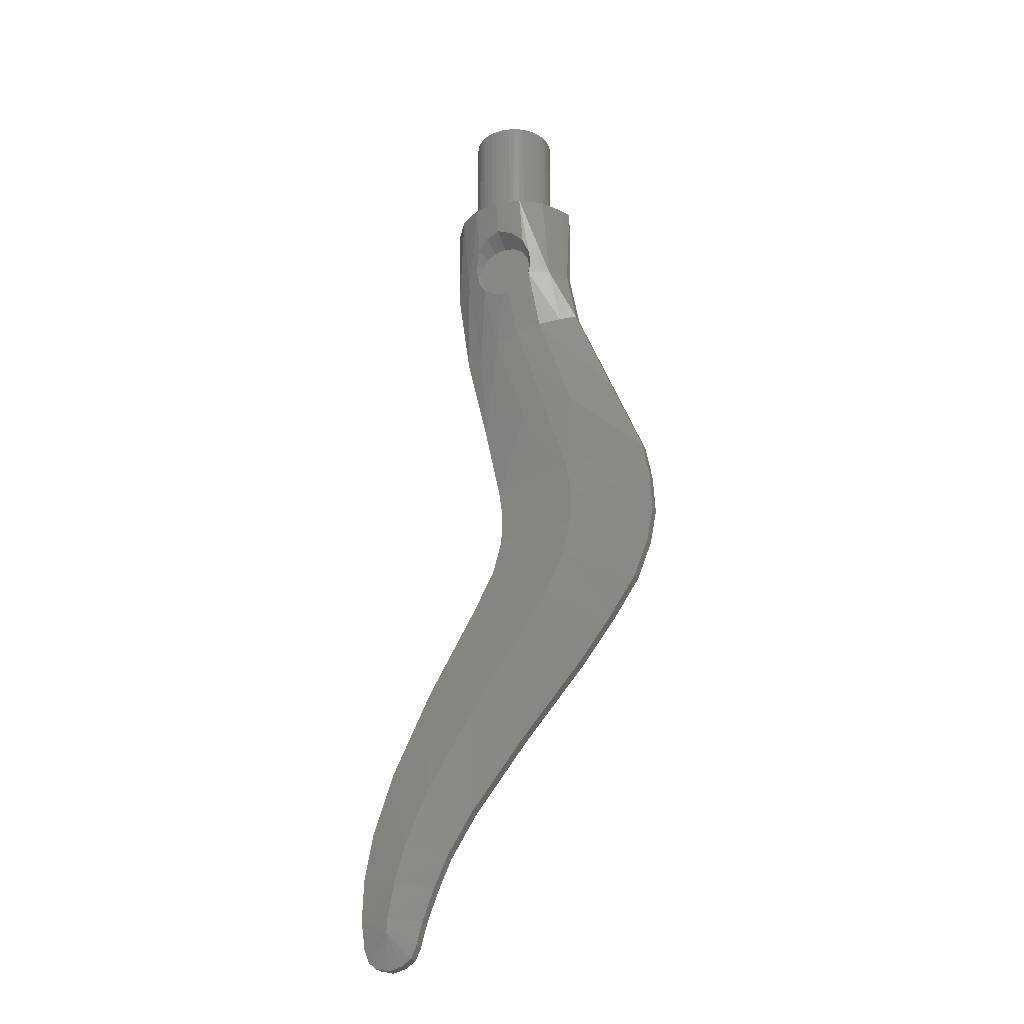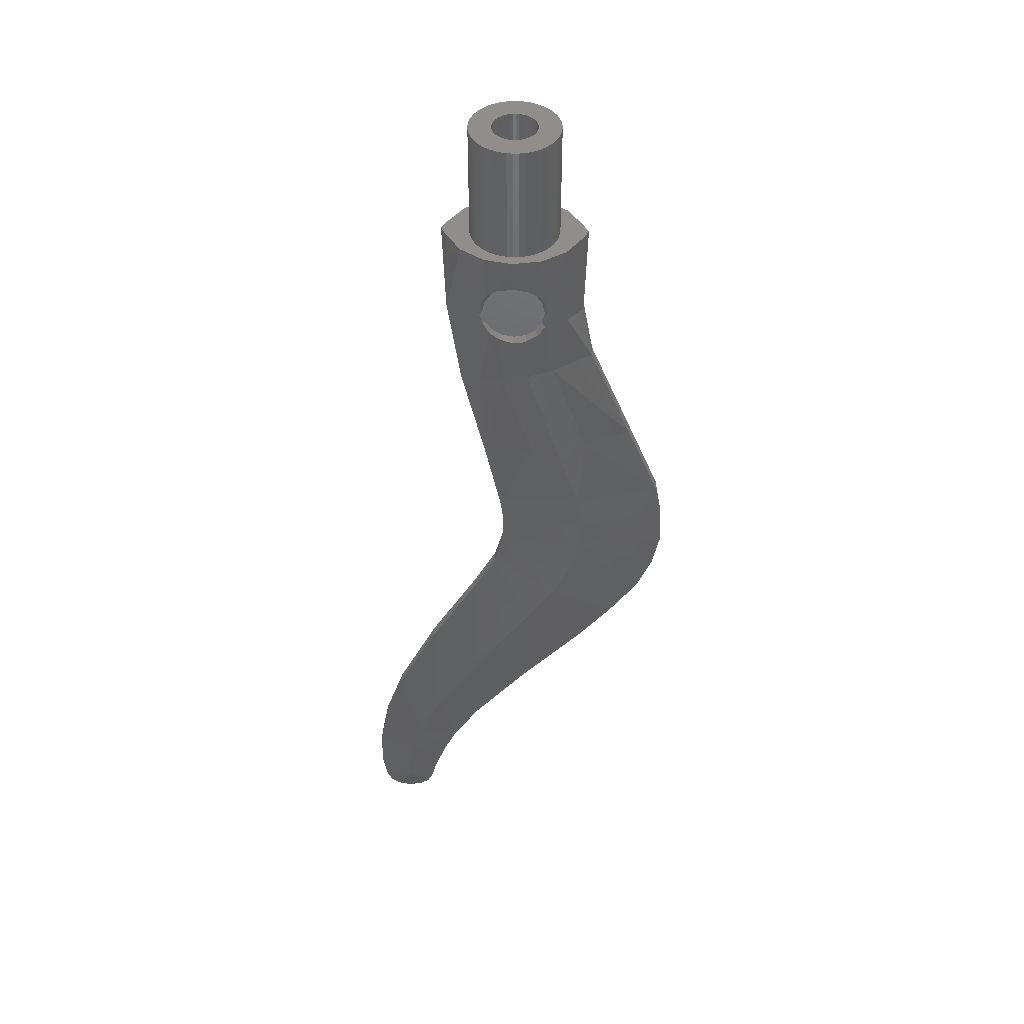
<metadata>
{"format":"stl","ext":"stl","renderer":"f3d","projection":"perspective","resolution":1024,"background":"white","views":[{"elev":-26.9,"azim":22.7,"up":"+Y"},{"elev":44.5,"azim":2.7,"up":"+Y"}]}
</metadata>
<code>
# stl→obj: 391 verts, 728 faces
v -1.738 -3.28 -0.8142
v -2.48 -3.28 -0.1654
v -1.839 0 -1.238
v -2.402 0 -0.395
v -2.6 0 0
v 2.502 -3.28 -0.1654
v 1.938 -3.28 -0.8142
v 1.839 0 -1.238
v 2.402 0 -0.395
v 2.6 0 0
v 2.88 -5.4 -0.2
v 2.276 -5.524 -0.4465
v 1.461 -5.742 -0.7674
v 2.751 -9.533 -0.608
v 0.5 -6 -0.88
v 4.4 -9.16 -0.2
v -0.4611 -6.258 -0.7674
v 1.62 -9.72 -0.7
v 0.6933 -9.907 -0.6
v -1.16 -10.28 -0.2
v -1.276 -6.476 -0.52
v -2 -6.64 -0.2
v 5.6 -12.12 -0.2
v 2.52 -12.64 -0.6
v -0.56 -13.16 -0.2
v 2.701 -13.91 -0.6
v 5.84 -13.48 -0.2
v 2.61 -15.19 -0.6
v 5.92 -14.98 -0.2
v 5.66 -16.3 -0.2
v -0.44 -14.08 -0.2
v 2.31 -16.48 -0.6
v 5.1 -17.71 -0.2
v 4.032 -19.3 -0.2
v -0.48 -15.26 -0.2
v -0.8 -16.48 -0.2
v 1.616 -17.89 -0.6
v 2.8 -20.92 -0.2
v 0.6 -19.48 -0.6
v -1.6 -18.04 -0.2
v -1.54 -22.52 -0.6
v -3.48 -21.32 -0.2
v 0.4 -23.72 -0.2
v -1.64 -26.32 -0.2
v -3.32 -25.4 -0.6
v -5 -24.48 -0.2
v -4.2 -27.34 -0.6
v -5.76 -26.76 -0.2
v -2.64 -27.92 -0.2
v -4.62 -28.8 -0.6
v -3.16 -29.08 -0.2
v -6.08 -28.52 -0.2
v -4.86 -30.16 -0.6
v -6.12 -30.04 -0.2
v -3.6 -30.28 -0.2
v -4.88 -30.66 -0.6
v -3.84 -31.18 -0.2
v -5.96 -31.13 -0.2
v -4.04 -31.62 -0.2
v -5.752 -31.63 -0.2
v -5.468 -31.87 -0.2
v -4.92 -32 -0.2
v -4.416 -31.87 -0.2
v 0 0 -2
v -0.995 0 -1.802
v 0.995 0 -1.802
v -1.738 -3.28 0.8142
v -1.839 0 1.238
v -2.48 -3.28 0.1654
v -2.402 0 0.395
v 2.502 -3.28 0.1654
v 1.839 0 1.238
v 1.938 -3.28 0.8142
v 2.402 0 0.395
v 2.88 -5.4 0.2
v 2.276 -5.524 0.4465
v 1.461 -5.742 0.7674
v 0.5 -6 0.88
v 2.751 -9.533 0.608
v 4.4 -9.16 0.2
v -0.4611 -6.258 0.7674
v 1.62 -9.72 0.7
v 0.6933 -9.907 0.6
v -1.16 -10.28 0.2
v -1.276 -6.476 0.52
v -2 -6.64 0.2
v 5.6 -12.12 0.2
v 2.52 -12.64 0.6
v -0.56 -13.16 0.2
v 2.701 -13.91 0.6
v 5.84 -13.48 0.2
v 2.61 -15.19 0.6
v 5.92 -14.98 0.2
v 5.66 -16.3 0.2
v -0.44 -14.08 0.2
v 2.31 -16.48 0.6
v 5.1 -17.71 0.2
v 4.032 -19.3 0.2
v -0.48 -15.26 0.2
v -0.8 -16.48 0.2
v 1.616 -17.89 0.6
v 0.6 -19.48 0.6
v 2.8 -20.92 0.2
v -1.6 -18.04 0.2
v -1.54 -22.52 0.6
v -3.48 -21.32 0.2
v 0.4 -23.72 0.2
v -1.64 -26.32 0.2
v -3.32 -25.4 0.6
v -5 -24.48 0.2
v -4.2 -27.34 0.6
v -5.76 -26.76 0.2
v -2.64 -27.92 0.2
v -4.62 -28.8 0.6
v -3.16 -29.08 0.2
v -6.08 -28.52 0.2
v -6.12 -30.04 0.2
v -4.86 -30.16 0.6
v -3.6 -30.28 0.2
v -4.88 -30.66 0.6
v -3.84 -31.18 0.2
v -5.96 -31.13 0.2
v -4.04 -31.62 0.2
v -5.752 -31.63 0.2
v -5.468 -31.87 0.2
v -4.92 -32 0.2
v -4.416 -31.87 0.2
v 0 0 2
v 0.995 0 1.802
v -0.995 0 1.802
v 1.586 0 0.2088
v 1.6 0 0
v 1.6 4.2 0
v 1.586 4.2 0.2088
v 1.545 0 0.4141
v 1.545 4.2 0.4141
v 1.478 0 0.6123
v 1.478 4.2 0.6123
v 1.386 0 0.8
v 1.386 4.2 0.8
v 1.269 0 0.9741
v 1.269 4.2 0.9741
v 1.131 0 1.131
v 1.131 4.2 1.131
v 0.9741 0 1.269
v 0.9741 4.2 1.269
v 0.8 0 1.386
v 0.8 4.2 1.386
v 0.6123 0 1.478
v 0.6123 4.2 1.478
v 0.4141 0 1.545
v 0.4141 4.2 1.545
v 0.2088 0 1.586
v 0.2088 4.2 1.586
v 0 0 1.6
v 0 4.2 1.6
v -0.2088 0 1.586
v -0.2088 4.2 1.586
v -0.4141 0 1.545
v -0.4141 4.2 1.545
v -0.6123 0 1.478
v -0.6123 4.2 1.478
v -0.8 0 1.386
v -0.8 4.2 1.386
v -0.9741 0 1.269
v -0.9741 4.2 1.269
v -1.131 0 1.131
v -1.131 4.2 1.131
v -1.269 0 0.9741
v -1.269 4.2 0.9741
v -1.386 0 0.8
v -1.386 4.2 0.8
v -1.478 0 0.6123
v -1.478 4.2 0.6123
v -1.545 0 0.4141
v -1.545 4.2 0.4141
v -1.586 0 0.2088
v -1.586 4.2 0.2088
v -1.6 0 0
v -1.6 4.2 0
v -1.586 0 -0.2088
v -1.586 4.2 -0.2088
v -1.545 0 -0.4141
v -1.545 4.2 -0.4141
v -1.478 0 -0.6123
v -1.478 4.2 -0.6123
v -1.386 0 -0.8
v -1.386 4.2 -0.8
v -1.269 0 -0.9741
v -1.269 4.2 -0.9741
v -1.131 0 -1.131
v -1.131 4.2 -1.131
v -0.9741 0 -1.269
v -0.9741 4.2 -1.269
v -0.8 0 -1.386
v -0.8 4.2 -1.386
v -0.6123 0 -1.478
v -0.6123 4.2 -1.478
v -0.4141 0 -1.545
v -0.4141 4.2 -1.545
v -0.2088 0 -1.586
v -0.2088 4.2 -1.586
v 0 0 -1.6
v 0 4.2 -1.6
v 0.2088 0 -1.586
v 0.2088 4.2 -1.586
v 0.4141 0 -1.545
v 0.4141 4.2 -1.545
v 0.6123 0 -1.478
v 0.6123 4.2 -1.478
v 0.8 0 -1.386
v 0.8 4.2 -1.386
v 0.9741 0 -1.269
v 0.9741 4.2 -1.269
v 1.131 0 -1.131
v 1.131 4.2 -1.131
v 1.269 0 -0.9741
v 1.269 4.2 -0.9741
v 1.386 0 -0.8
v 1.386 4.2 -0.8
v 1.478 0 -0.6123
v 1.478 4.2 -0.6123
v 1.545 0 -0.4141
v 1.545 4.2 -0.4141
v 1.586 0 -0.2088
v 1.586 4.2 -0.2088
v 0 2.2 0
v 0.7931 2.2 0.1044
v 0.8 2.2 0
v 0.7727 2.2 0.207
v 0.7391 2.2 0.3062
v 0.6928 2.2 0.4
v 0.6347 2.2 0.487
v 0.5657 2.2 0.5657
v 0.487 2.2 0.6347
v 0.4 2.2 0.6928
v 0.3062 2.2 0.7391
v 0.207 2.2 0.7727
v 0.1044 2.2 0.7931
v 0 2.2 0.8
v -0.1044 2.2 0.7931
v -0.207 2.2 0.7727
v -0.3062 2.2 0.7391
v -0.4 2.2 0.6928
v -0.487 2.2 0.6347
v -0.5657 2.2 0.5657
v -0.6347 2.2 0.487
v -0.6928 2.2 0.4
v -0.7391 2.2 0.3062
v -0.7727 2.2 0.207
v -0.7931 2.2 0.1044
v -0.8 2.2 0
v -0.7931 2.2 -0.1044
v -0.7727 2.2 -0.207
v -0.7391 2.2 -0.3062
v -0.6928 2.2 -0.4
v -0.6347 2.2 -0.487
v -0.5657 2.2 -0.5657
v -0.487 2.2 -0.6347
v -0.4 2.2 -0.6928
v -0.3062 2.2 -0.7391
v -0.207 2.2 -0.7727
v -0.1044 2.2 -0.7931
v 0 2.2 -0.8
v 0.1044 2.2 -0.7931
v 0.207 2.2 -0.7727
v 0.3062 2.2 -0.7391
v 0.4 2.2 -0.6928
v 0.487 2.2 -0.6347
v 0.5657 2.2 -0.5657
v 0.6347 2.2 -0.487
v 0.6928 2.2 -0.4
v 0.7391 2.2 -0.3062
v 0.7727 2.2 -0.207
v 0.7931 2.2 -0.1044
v 0.8 4.2 0
v 0.7931 4.2 0.1044
v 0.7727 4.2 0.207
v 0.7391 4.2 0.3062
v 0.6928 4.2 0.4
v 0.6347 4.2 0.487
v 0.5657 4.2 0.5657
v 0.487 4.2 0.6347
v 0.4 4.2 0.6928
v 0.3062 4.2 0.7391
v 0.207 4.2 0.7727
v 0.1044 4.2 0.7931
v 0 4.2 0.8
v -0.1044 4.2 0.7931
v -0.207 4.2 0.7727
v -0.3062 4.2 0.7391
v -0.4 4.2 0.6928
v -0.487 4.2 0.6347
v -0.5657 4.2 0.5657
v -0.6347 4.2 0.487
v -0.6928 4.2 0.4
v -0.7391 4.2 0.3062
v -0.7727 4.2 0.207
v -0.7931 4.2 0.1044
v -0.8 4.2 0
v -0.7931 4.2 -0.1044
v -0.7727 4.2 -0.207
v -0.7391 4.2 -0.3062
v -0.6928 4.2 -0.4
v -0.6347 4.2 -0.487
v -0.5657 4.2 -0.5657
v -0.487 4.2 -0.6347
v -0.4 4.2 -0.6928
v -0.3062 4.2 -0.7391
v -0.207 4.2 -0.7727
v -0.1044 4.2 -0.7931
v 0 4.2 -0.8
v 0.1044 4.2 -0.7931
v 0.207 4.2 -0.7727
v 0.3062 4.2 -0.7391
v 0.4 4.2 -0.6928
v 0.487 4.2 -0.6347
v 0.5657 4.2 -0.5657
v 0.6347 4.2 -0.487
v 0.6928 4.2 -0.4
v 0.7391 4.2 -0.3062
v 0.7727 4.2 -0.207
v 0.7931 4.2 -0.1044
v 0.3215 -2.536 -1.499
v 0 -2.6 -1.512
v 0 -2.6 0
v 0.3215 -2.536 0
v 0.7761 -2.082 0
v -0.7761 -2.082 0
v -0.84 -1.76 0
v 0.84 -1.76 0
v 0.594 -2.354 0
v -0.594 -2.354 0
v -0.3215 -2.536 0
v -0.7761 -1.438 0
v 0.7761 -1.438 0
v -0.594 -1.166 0
v 0.594 -1.166 0
v -0.3215 -0.9839 0
v 0.3215 -0.9839 0
v 0 -0.92 0
v -0.895 -3.28 -1.248
v 1.095 -3.28 -1.248
v 0.1 -3.28 -1.4
v 0.3215 -0.9839 -1.775
v 0 -0.92 -1.827
v 0.594 -1.166 -1.692
v 0.7761 -1.438 -1.611
v 0.84 -1.76 -1.546
v 0.7761 -2.082 -1.506
v 0.594 -2.354 -1.49
v -0.3215 -2.536 -1.475
v -0.594 -2.354 -1.468
v -0.7761 -2.082 -1.481
v -0.84 -1.76 -1.525
v -0.7761 -1.438 -1.594
v -0.594 -1.166 -1.678
v -0.3215 -0.9839 -1.764
v -1.12 -2.88 1
v -1.035 -3.309 1
v 1.035 -3.309 1
v 1.12 -2.88 1
v -0.792 -3.672 1
v 0.792 -3.672 1
v -0.4286 -3.915 1
v 0.4286 -3.915 1
v 0 -4 1
v 1.035 -2.451 1
v -1.035 -2.451 1
v 0.792 -2.088 1
v -0.792 -2.088 1
v 0.4286 -1.845 1
v -0.4286 -1.845 1
v 0 -1.76 1
v -1.186 -2.389 1.263
v -0.9921 -1.888 1.455
v -1.217 -2.88 1.156
v -1.109 -3.339 1.128
v -0.864 -3.744 1.164
v -0.4709 -4.017 1.177
v 0 -4.138 1.222
v 0.2216 -4.106 1.242
v 0.4791 -4.037 1.212
v 0.8792 -3.759 1.198
v 1.155 -3.359 1.21
v 1.26 -2.88 1.224
v 1.22 -2.375 1.322
v 1.01 -1.871 1.494
v 0.582 -1.475 1.644
v 0 -1.288 1.758
v -0.5775 -1.486 1.625
f 1 2 3
f 4 3 2
f 5 4 2
f 6 7 8
f 9 10 6
f 8 9 6
f 11 12 7
f 7 6 11
f 13 14 15
f 12 11 16
f 13 12 16
f 16 14 13
f 17 15 18
f 17 18 19
f 17 19 20
f 21 17 20
f 22 21 20
f 1 21 22
f 22 2 1
f 23 24 14
f 14 16 23
f 18 15 14
f 19 24 25
f 25 20 19
f 18 14 24
f 24 19 18
f 26 24 27
f 28 26 27
f 24 23 27
f 29 30 28
f 28 27 29
f 26 28 31
f 24 26 25
f 31 25 26
f 32 28 30
f 32 30 33
f 33 34 32
f 28 35 31
f 32 36 35
f 35 28 32
f 37 38 39
f 34 38 37
f 37 32 34
f 37 39 36
f 36 32 37
f 39 40 36
f 41 42 40
f 40 39 41
f 43 41 39
f 39 38 43
f 41 43 44
f 44 45 41
f 42 41 45
f 45 46 42
f 47 48 46
f 46 45 47
f 49 47 45
f 45 44 49
f 50 47 49
f 49 51 50
f 52 48 47
f 47 50 52
f 50 53 54
f 54 52 50
f 53 50 51
f 51 55 53
f 56 53 55
f 55 57 56
f 56 58 54
f 54 53 56
f 56 57 59
f 56 60 58
f 56 61 60
f 61 56 62
f 56 59 63
f 63 62 56
f 64 65 66
f 66 65 3
f 3 8 66
f 4 9 8
f 8 3 4
f 9 4 5
f 5 10 9
f 67 68 69
f 70 69 68
f 5 69 70
f 71 72 73
f 74 71 10
f 72 71 74
f 75 73 76
f 73 75 71
f 77 78 79
f 76 80 75
f 77 80 76
f 80 77 79
f 81 82 78
f 81 83 82
f 81 84 83
f 85 84 81
f 86 84 85
f 67 86 85
f 86 67 69
f 87 79 88
f 79 87 80
f 82 79 78
f 83 89 88
f 89 83 84
f 82 88 79
f 88 82 83
f 90 91 88
f 92 91 90
f 88 91 87
f 93 92 94
f 92 93 91
f 90 95 92
f 88 89 90
f 95 90 89
f 96 94 92
f 96 97 94
f 97 96 98
f 92 95 99
f 96 99 100
f 99 96 92
f 101 102 103
f 98 101 103
f 101 98 96
f 101 100 102
f 100 101 96
f 102 100 104
f 105 104 106
f 104 105 102
f 107 102 105
f 102 107 103
f 105 108 107
f 108 105 109
f 106 109 105
f 109 106 110
f 111 110 112
f 110 111 109
f 113 109 111
f 109 113 108
f 114 113 111
f 113 114 115
f 116 111 112
f 111 116 114
f 114 117 118
f 117 114 116
f 118 115 114
f 115 118 119
f 120 119 118
f 119 120 121
f 120 117 122
f 117 120 118
f 120 123 121
f 120 122 124
f 120 124 125
f 125 126 120
f 120 127 123
f 127 120 126
f 128 129 130
f 129 68 130
f 68 129 72
f 70 72 74
f 72 70 68
f 74 5 70
f 5 74 10
f 131 132 133
f 133 134 131
f 135 131 134
f 134 136 135
f 137 135 136
f 136 138 137
f 139 137 138
f 138 140 139
f 141 139 140
f 140 142 141
f 143 141 142
f 142 144 143
f 145 143 144
f 144 146 145
f 147 145 146
f 146 148 147
f 149 147 148
f 148 150 149
f 151 149 150
f 150 152 151
f 153 151 152
f 152 154 153
f 155 153 154
f 154 156 155
f 157 155 156
f 156 158 157
f 159 157 158
f 158 160 159
f 161 159 160
f 160 162 161
f 163 161 162
f 162 164 163
f 165 163 164
f 164 166 165
f 167 165 166
f 166 168 167
f 169 167 168
f 168 170 169
f 171 169 170
f 170 172 171
f 173 171 172
f 172 174 173
f 175 173 174
f 174 176 175
f 177 175 176
f 176 178 177
f 179 177 178
f 178 180 179
f 181 179 180
f 180 182 181
f 183 181 182
f 182 184 183
f 185 183 184
f 184 186 185
f 187 185 186
f 186 188 187
f 189 187 188
f 188 190 189
f 191 189 190
f 190 192 191
f 193 191 192
f 192 194 193
f 195 193 194
f 194 196 195
f 197 195 196
f 196 198 197
f 199 197 198
f 198 200 199
f 201 199 200
f 200 202 201
f 203 201 202
f 202 204 203
f 205 203 204
f 204 206 205
f 207 205 206
f 206 208 207
f 209 207 208
f 208 210 209
f 211 209 210
f 210 212 211
f 213 211 212
f 212 214 213
f 215 213 214
f 214 216 215
f 217 215 216
f 216 218 217
f 219 217 218
f 218 220 219
f 221 219 220
f 220 222 221
f 223 221 222
f 222 224 223
f 225 223 224
f 224 226 225
f 132 225 226
f 226 133 132
f 227 228 229
f 227 230 228
f 227 231 230
f 227 232 231
f 227 233 232
f 227 234 233
f 227 235 234
f 227 236 235
f 227 237 236
f 227 238 237
f 227 239 238
f 227 240 239
f 227 241 240
f 227 242 241
f 227 243 242
f 227 244 243
f 227 245 244
f 227 246 245
f 227 247 246
f 227 248 247
f 227 249 248
f 227 250 249
f 227 251 250
f 227 252 251
f 227 253 252
f 227 254 253
f 227 255 254
f 227 256 255
f 227 257 256
f 227 258 257
f 227 259 258
f 227 260 259
f 227 261 260
f 227 262 261
f 227 263 262
f 227 264 263
f 227 265 264
f 227 266 265
f 227 267 266
f 227 268 267
f 227 269 268
f 227 270 269
f 227 271 270
f 227 272 271
f 227 273 272
f 227 274 273
f 227 275 274
f 227 229 275
f 228 276 229
f 276 228 277
f 230 277 228
f 277 230 278
f 231 278 230
f 278 231 279
f 232 279 231
f 279 232 280
f 233 280 232
f 280 233 281
f 234 281 233
f 281 234 282
f 235 282 234
f 282 235 283
f 236 283 235
f 283 236 284
f 237 284 236
f 284 237 285
f 238 285 237
f 285 238 286
f 239 286 238
f 286 239 287
f 240 287 239
f 287 240 288
f 241 288 240
f 288 241 289
f 242 289 241
f 289 242 290
f 243 290 242
f 290 243 291
f 244 291 243
f 291 244 292
f 245 292 244
f 292 245 293
f 246 293 245
f 293 246 294
f 247 294 246
f 294 247 295
f 248 295 247
f 295 248 296
f 249 296 248
f 296 249 297
f 250 297 249
f 297 250 298
f 251 298 250
f 298 251 299
f 252 299 251
f 299 252 300
f 253 300 252
f 300 253 301
f 254 301 253
f 301 254 302
f 255 302 254
f 302 255 303
f 256 303 255
f 303 256 304
f 257 304 256
f 304 257 305
f 258 305 257
f 305 258 306
f 259 306 258
f 306 259 307
f 260 307 259
f 307 260 308
f 261 308 260
f 308 261 309
f 262 309 261
f 309 262 310
f 263 310 262
f 310 263 311
f 264 311 263
f 311 264 312
f 265 312 264
f 312 265 313
f 266 313 265
f 313 266 314
f 267 314 266
f 314 267 315
f 268 315 267
f 315 268 316
f 269 316 268
f 316 269 317
f 270 317 269
f 317 270 318
f 271 318 270
f 318 271 319
f 272 319 271
f 319 272 320
f 273 320 272
f 320 273 321
f 274 321 273
f 321 274 322
f 275 322 274
f 322 275 323
f 229 323 275
f 323 229 276
f 133 226 323
f 323 276 133
f 226 224 322
f 322 323 226
f 224 222 321
f 321 322 224
f 222 220 320
f 320 321 222
f 220 218 319
f 319 320 220
f 218 216 318
f 318 319 218
f 216 214 317
f 317 318 216
f 214 212 316
f 316 317 214
f 212 210 315
f 315 316 212
f 210 208 314
f 314 315 210
f 208 206 313
f 313 314 208
f 206 204 312
f 312 313 206
f 204 202 311
f 311 312 204
f 202 200 310
f 310 311 202
f 200 198 309
f 309 310 200
f 198 196 308
f 308 309 198
f 196 194 307
f 307 308 196
f 194 192 306
f 306 307 194
f 192 190 305
f 305 306 192
f 190 188 304
f 304 305 190
f 188 186 303
f 303 304 188
f 186 184 302
f 302 303 186
f 184 182 301
f 301 302 184
f 182 180 300
f 300 301 182
f 180 178 299
f 299 300 180
f 178 176 298
f 298 299 178
f 176 174 297
f 297 298 176
f 174 172 296
f 296 297 174
f 172 170 295
f 295 296 172
f 170 168 294
f 294 295 170
f 168 166 293
f 293 294 168
f 166 164 292
f 292 293 166
f 164 162 291
f 291 292 164
f 162 160 290
f 290 291 162
f 160 158 289
f 289 290 160
f 158 156 288
f 288 289 158
f 156 154 287
f 287 288 156
f 154 152 286
f 286 287 154
f 152 150 285
f 285 286 152
f 150 148 284
f 284 285 150
f 148 146 283
f 283 284 148
f 146 144 282
f 282 283 146
f 144 142 281
f 281 282 144
f 142 140 280
f 280 281 142
f 140 138 279
f 279 280 140
f 138 136 278
f 278 279 138
f 136 134 277
f 277 278 136
f 134 133 276
f 276 277 134
f 31 35 99
f 99 95 31
f 35 36 100
f 100 99 35
f 42 46 110
f 110 106 42
f 40 42 106
f 106 104 40
f 46 48 112
f 112 110 46
f 48 52 116
f 116 112 48
f 52 54 117
f 117 116 52
f 117 54 58
f 58 122 117
f 122 58 60
f 60 124 122
f 124 60 61
f 61 125 124
f 125 61 62
f 62 126 125
f 126 62 63
f 63 127 126
f 127 63 59
f 59 123 127
f 123 59 57
f 57 121 123
f 121 57 55
f 55 119 121
f 119 55 51
f 51 115 119
f 115 51 49
f 49 113 115
f 113 49 44
f 44 108 113
f 108 44 43
f 43 107 108
f 107 43 38
f 38 103 107
f 98 34 33
f 33 97 98
f 38 34 98
f 98 103 38
f 97 33 30
f 30 94 97
f 94 30 29
f 29 93 94
f 29 27 91
f 91 93 29
f 27 23 87
f 87 91 27
f 23 16 80
f 80 87 23
f 16 11 75
f 75 80 16
f 75 11 6
f 6 71 75
f 69 2 22
f 22 86 69
f 86 22 20
f 20 84 86
f 84 20 25
f 25 89 84
f 89 25 31
f 31 95 89
f 36 40 104
f 104 100 36
f 71 6 10
f 2 69 5
f 324 325 326
f 326 327 324
f 328 329 330
f 330 331 328
f 332 333 329
f 329 328 332
f 327 334 333
f 333 332 327
f 326 334 327
f 330 335 336
f 336 331 330
f 335 337 338
f 338 336 335
f 337 339 340
f 340 338 337
f 339 341 340
f 342 1 65
f 3 65 1
f 7 343 66
f 66 8 7
f 12 13 343
f 12 343 7
f 343 13 15
f 15 344 343
f 344 15 17
f 17 342 344
f 342 17 21
f 21 1 342
f 345 346 64
f 347 345 64
f 64 66 347
f 347 66 348
f 349 348 66
f 349 66 343
f 350 349 343
f 350 343 351
f 344 324 351
f 351 343 344
f 324 344 325
f 344 342 352
f 352 325 344
f 352 342 353
f 353 342 354
f 354 342 355
f 355 342 65
f 355 65 356
f 356 65 357
f 357 65 64
f 64 358 357
f 358 64 346
f 332 351 324
f 324 327 332
f 351 332 328
f 328 350 351
f 350 328 331
f 331 349 350
f 349 331 336
f 336 348 349
f 347 348 336
f 336 338 347
f 345 347 338
f 338 340 345
f 345 340 341
f 341 346 345
f 358 346 341
f 341 339 358
f 358 339 337
f 337 357 358
f 357 337 335
f 335 356 357
f 355 356 335
f 335 330 355
f 355 330 329
f 329 354 355
f 353 354 329
f 329 333 353
f 352 353 333
f 333 334 352
f 352 334 326
f 326 325 352
f 359 360 361
f 361 362 359
f 360 363 364
f 364 361 360
f 363 365 366
f 366 364 363
f 365 367 366
f 368 369 359
f 359 362 368
f 370 371 369
f 369 368 370
f 372 373 371
f 371 370 372
f 374 373 372
f 130 68 67
f 72 129 73
f 67 375 376
f 376 130 67
f 375 67 377
f 378 377 67
f 378 67 379
f 379 67 85
f 379 85 81
f 379 81 380
f 380 81 381
f 382 381 81
f 81 78 382
f 77 383 382
f 382 78 77
f 383 77 384
f 384 77 385
f 76 385 77
f 76 73 385
f 386 385 73
f 386 73 387
f 387 73 129
f 387 129 388
f 128 389 388
f 388 129 128
f 389 128 390
f 390 128 391
f 391 128 130
f 391 130 376
f 375 377 359
f 359 369 375
f 376 375 369
f 369 371 376
f 391 376 371
f 371 373 391
f 391 373 374
f 374 390 391
f 389 390 374
f 374 372 389
f 389 372 370
f 370 388 389
f 388 370 368
f 368 387 388
f 387 368 362
f 362 386 387
f 386 362 361
f 361 385 386
f 361 364 384
f 384 385 361
f 364 366 383
f 383 384 364
f 367 365 380
f 380 381 367
f 363 379 380
f 380 365 363
f 360 378 379
f 379 363 360
f 359 377 378
f 378 360 359
f 383 366 367
f 367 381 383
f 381 382 383

</code>
